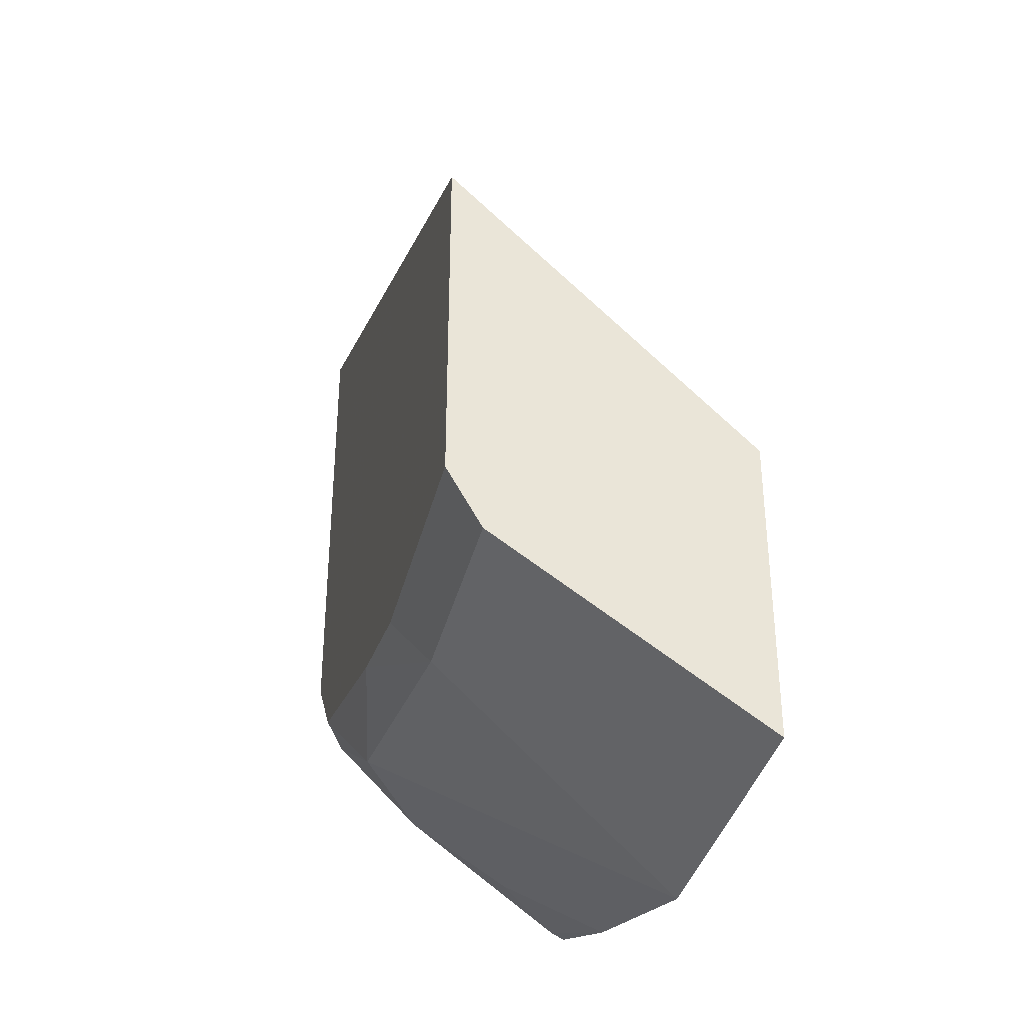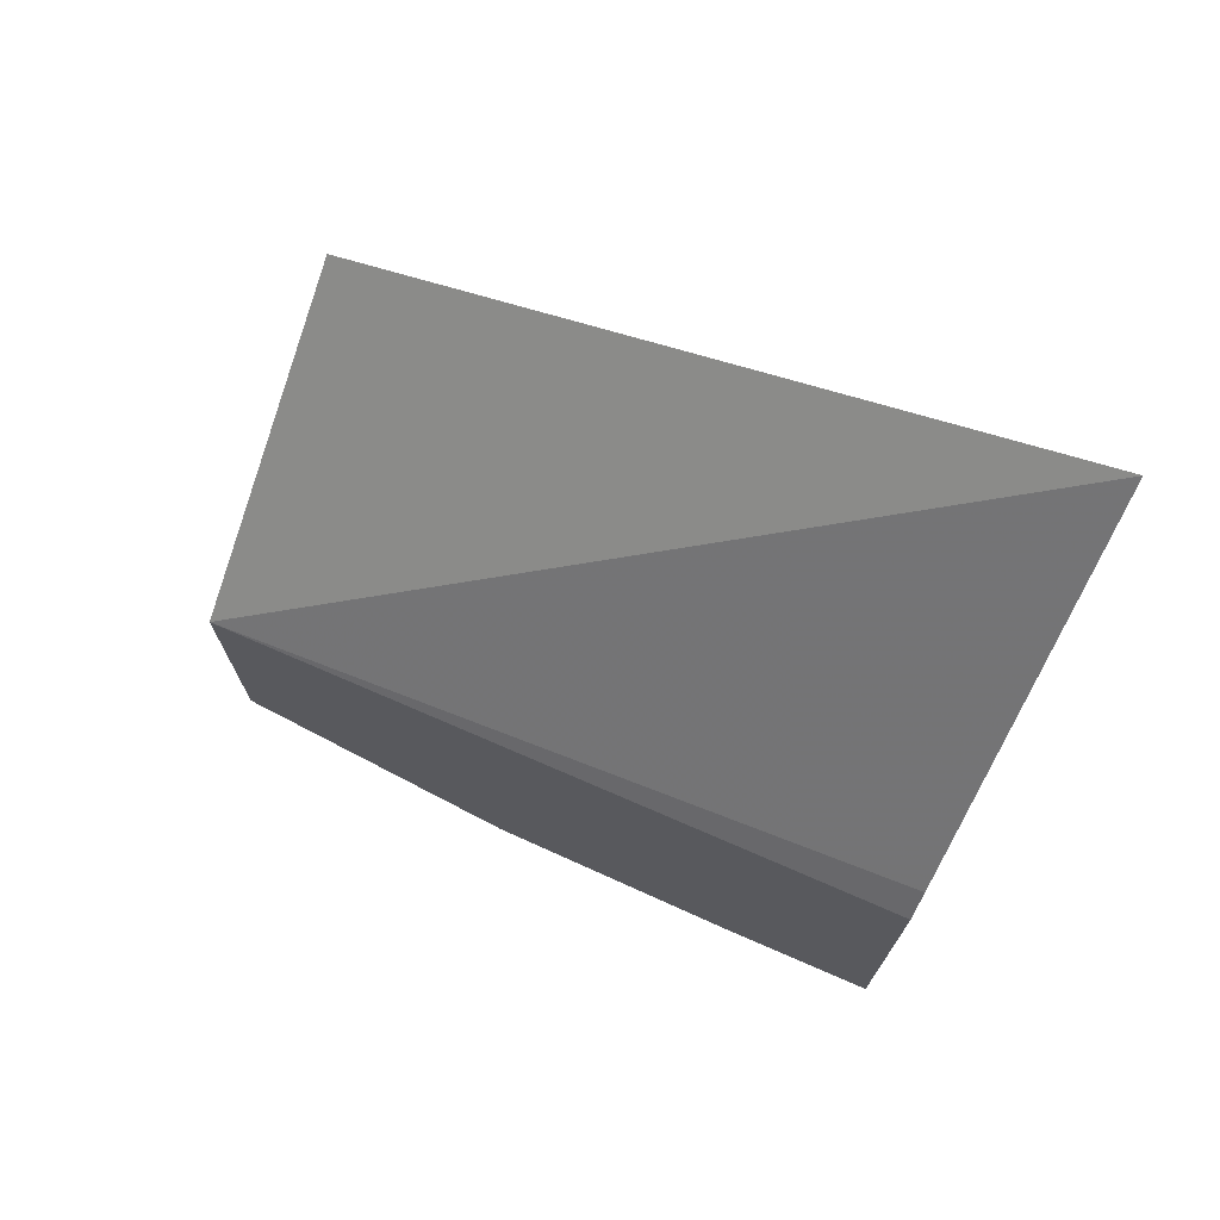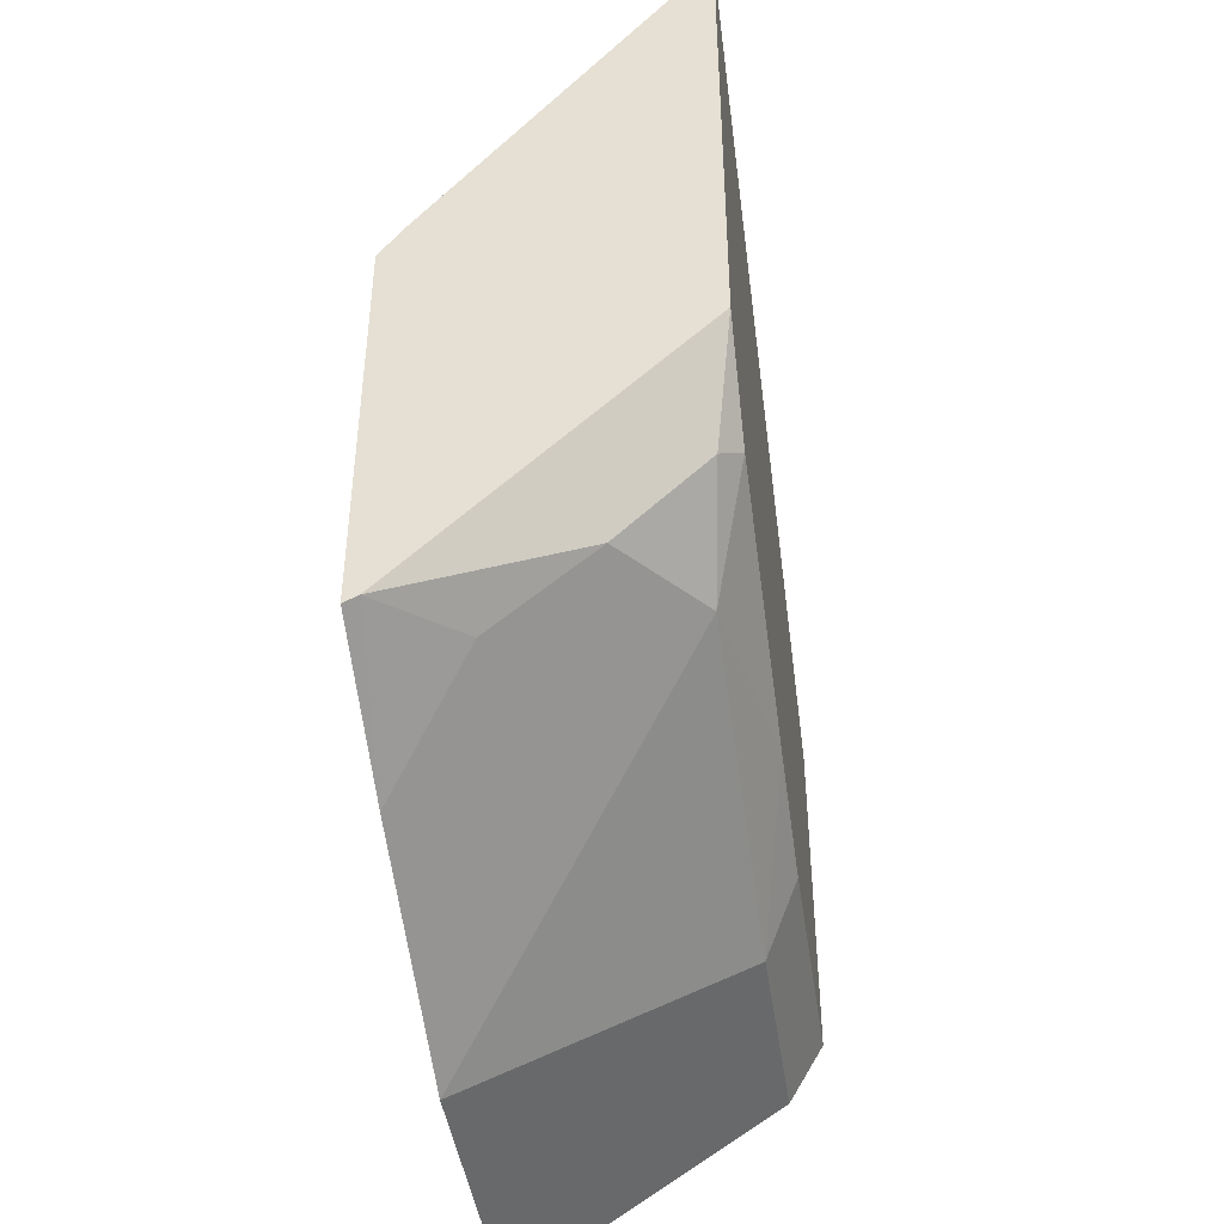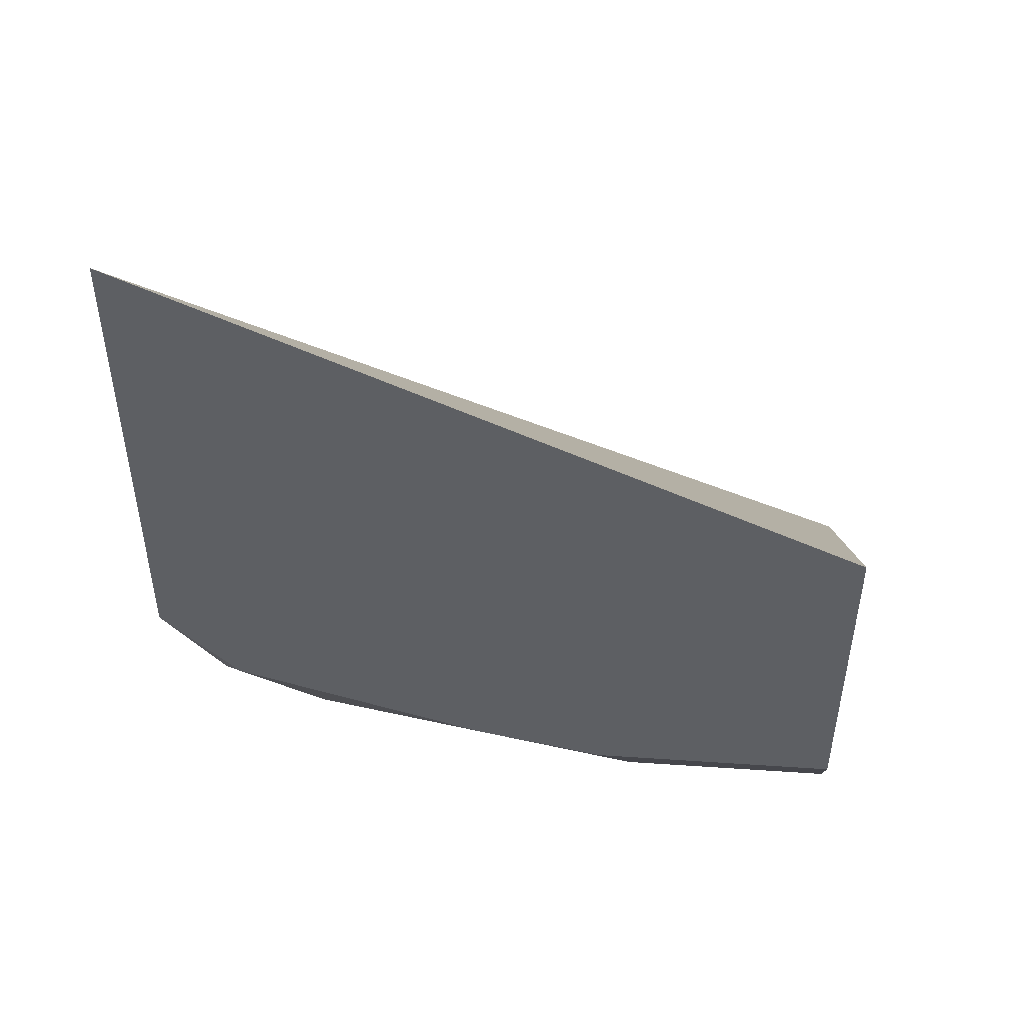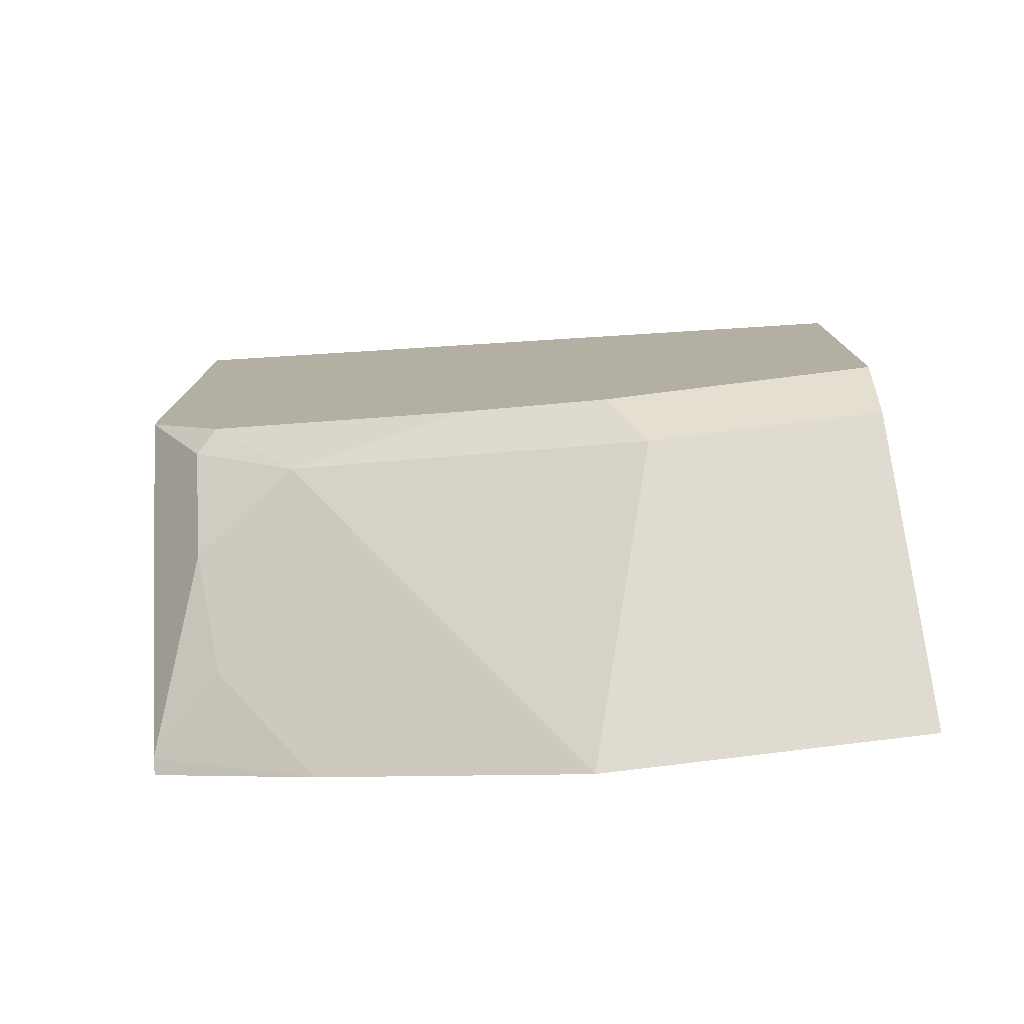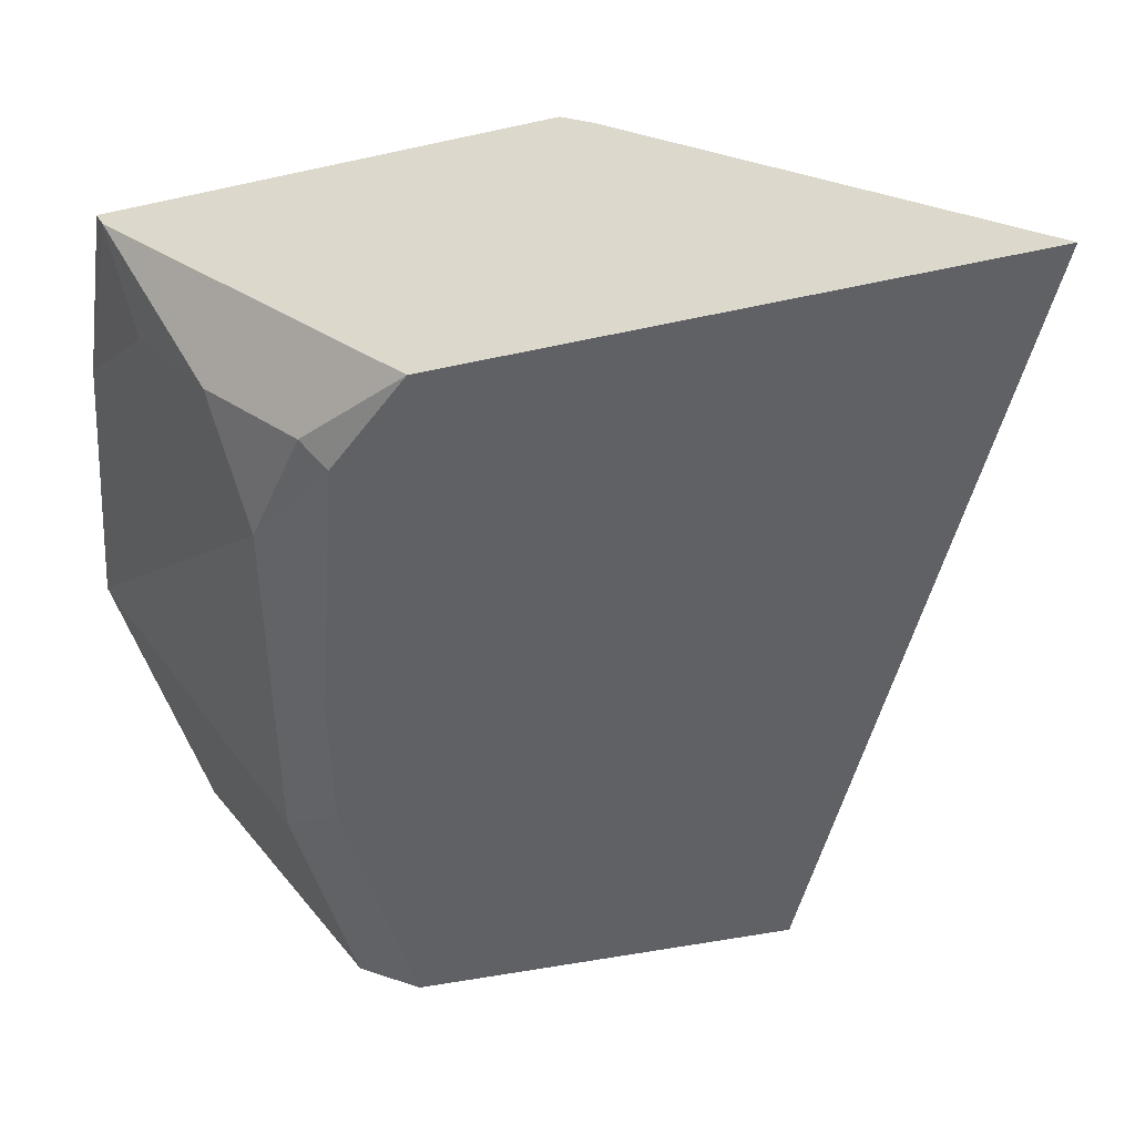
<metadata>
{"format":"obj","ext":"obj","renderer":"f3d","projection":"perspective","resolution":1024,"background":"white","views":[{"elev":-36.5,"azim":76.5,"up":"+Z"},{"elev":73.5,"azim":-152.5,"up":"+Z"},{"elev":-44.1,"azim":-81.8,"up":"+Z"},{"elev":49.4,"azim":4.3,"up":"+Z"},{"elev":-78.3,"azim":7.1,"up":"+Z"},{"elev":-45.9,"azim":-75.7,"up":"+Y"}]}
</metadata>
<code>
v 0.007172 -0.7792 -0.342
v -0.2927 -0.7792 -0.1965
v 0.007172 -0.7792 -0.4889
v 0.007172 -0.6575 -0.4595
v -0.2927 -0.6658 -0.3431
v -0.2927 -0.7792 -0.4041
v -0.09794 -0.7792 -0.4889
v 0.007172 -0.765 -0.5139
v 0.007172 -0.6575 -0.5855
v -0.2927 -0.6575 -0.3555
v -0.2927 -0.7781 -0.4052
v -0.2689 -0.7709 -0.4482
v -0.2606 -0.7792 -0.4399
v -0.1531 -0.7792 -0.4758
v -0.08368 -0.765 -0.5139
v -0.1196 -0.6575 -0.5855
v -0.2927 -0.6575 -0.5228
v -0.2927 -0.7709 -0.4124
v -0.2689 -0.7351 -0.4841
v -0.2271 -0.765 -0.4781
v -0.1912 -0.7291 -0.5139
v -0.1554 -0.6933 -0.5498
v -0.1972 -0.6634 -0.5558
v -0.2266 -0.6575 -0.5499
v -0.2927 -0.6587 -0.5222
v -0.2927 -0.6871 -0.4962
v -0.2927 -0.6755 -0.5078
v -0.2927 -0.6634 -0.5199
v -0.2629 -0.6933 -0.5139
v -0.2331 -0.6992 -0.5199
v -0.1852 -0.6873 -0.5438
f 16 22 23
f 15 20 21
f 15 22 16
f 15 21 22
f 14 20 15
f 12 20 13
f 12 18 19
f 24 28 25
f 12 19 20
f 16 23 24
f 11 18 12
f 13 20 14
f 17 24 25
f 19 21 20
f 19 26 27
f 19 27 28
f 19 28 29
f 19 29 24
f 19 24 30
f 19 30 21
f 21 30 24
f 21 24 31
f 21 31 22
f 22 31 24
f 22 24 23
f 24 29 28
f 8 16 9
f 18 26 19
f 8 15 16
f 4 17 10
f 6 12 13
f 7 14 15
f 1 2 6
f 1 6 13
f 1 13 14
f 1 14 7
f 1 7 3
f 1 3 8
f 1 9 4
f 1 4 2
f 2 5 10
f 2 10 17
f 2 17 25
f 2 25 28
f 1 8 9
f 2 27 26
f 2 28 27
f 4 10 5
f 4 24 17
f 4 16 24
f 3 15 8
f 4 9 16
f 6 11 12
f 2 4 5
f 2 11 6
f 2 18 11
f 2 26 18
f 3 7 15

</code>
